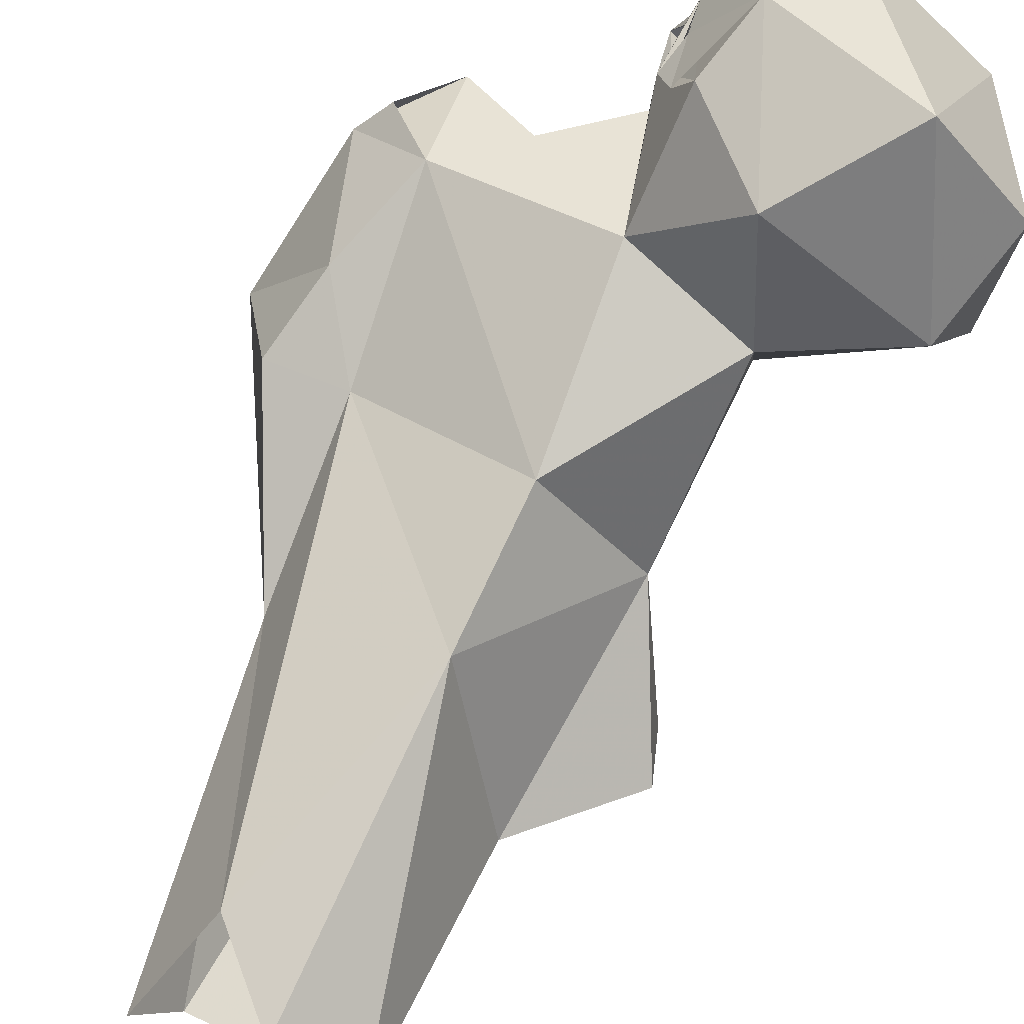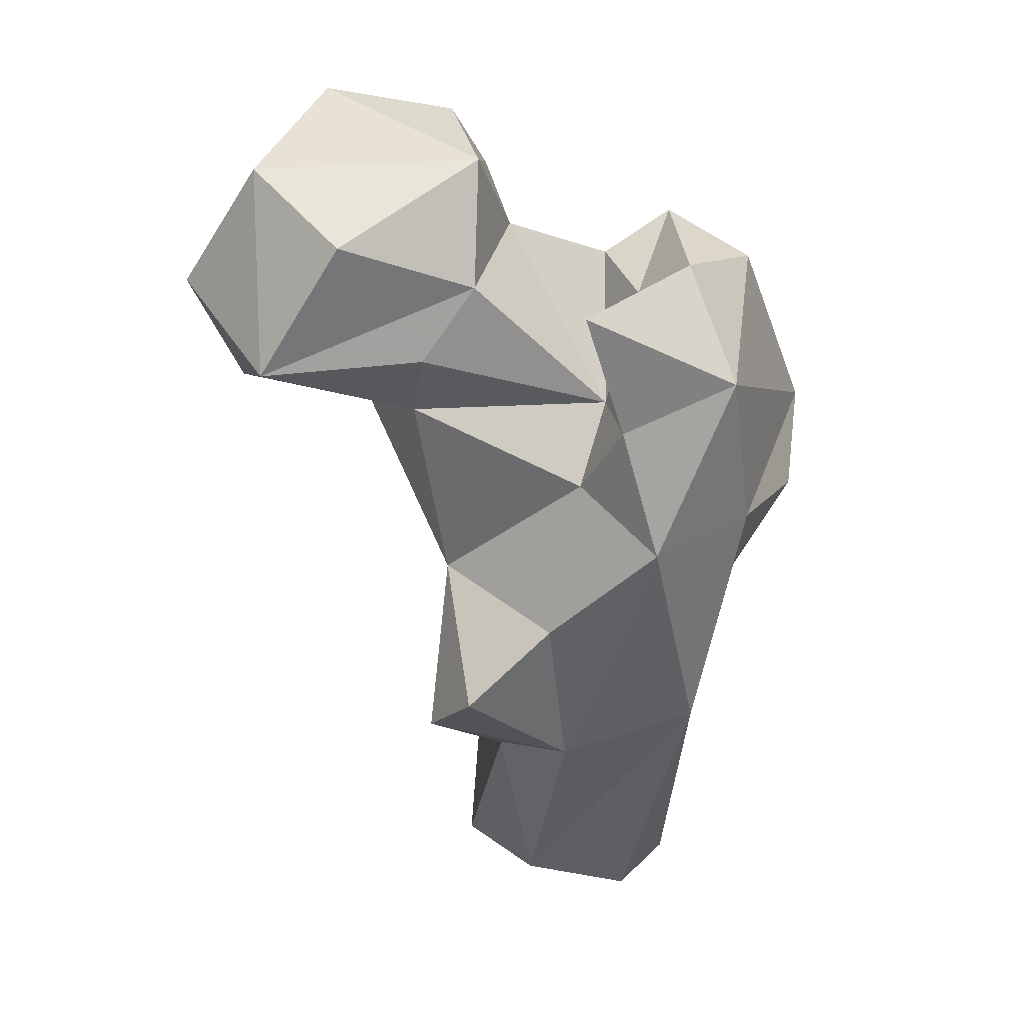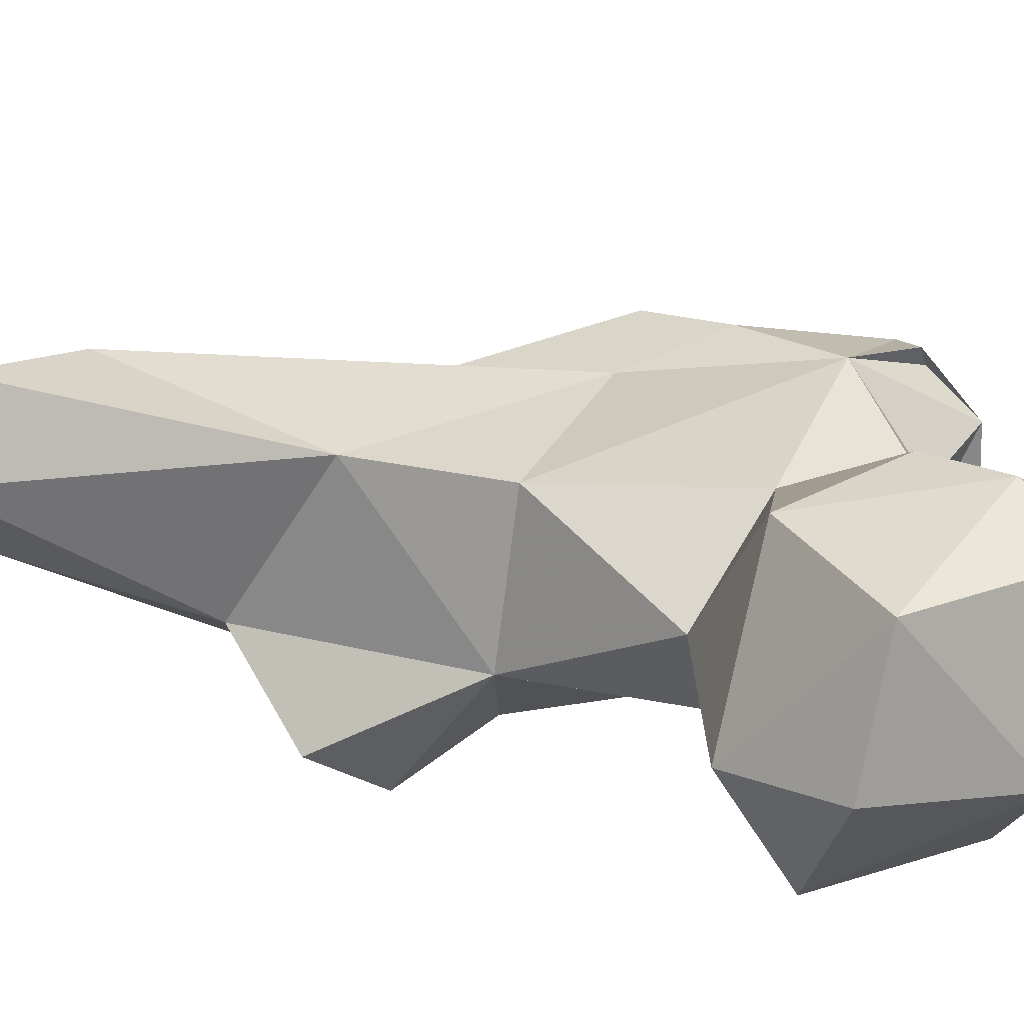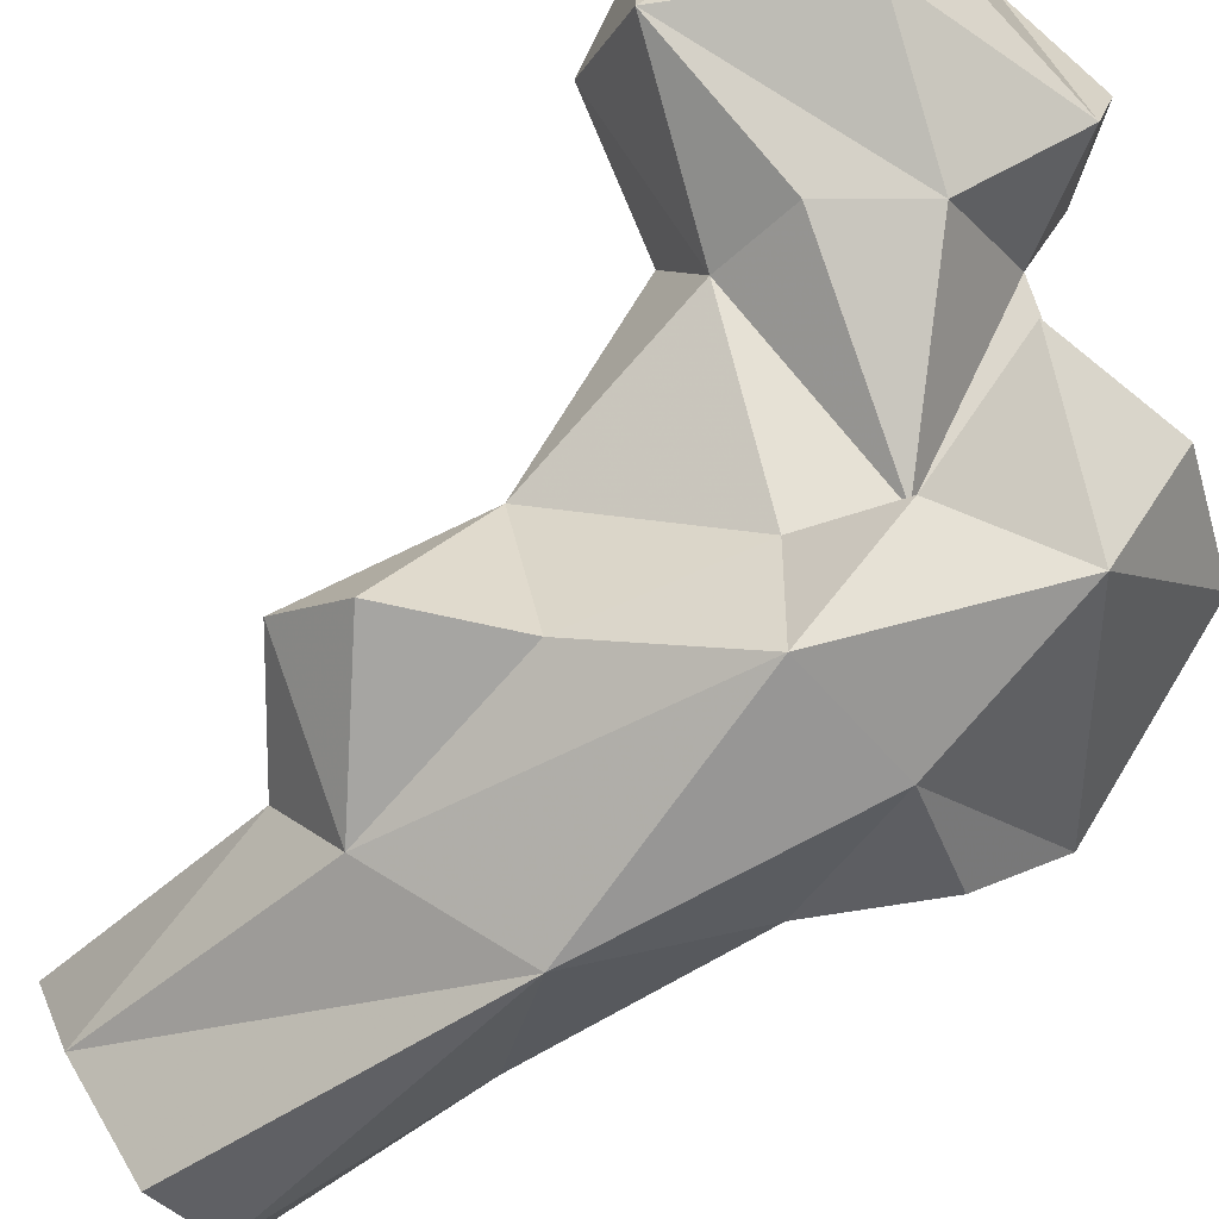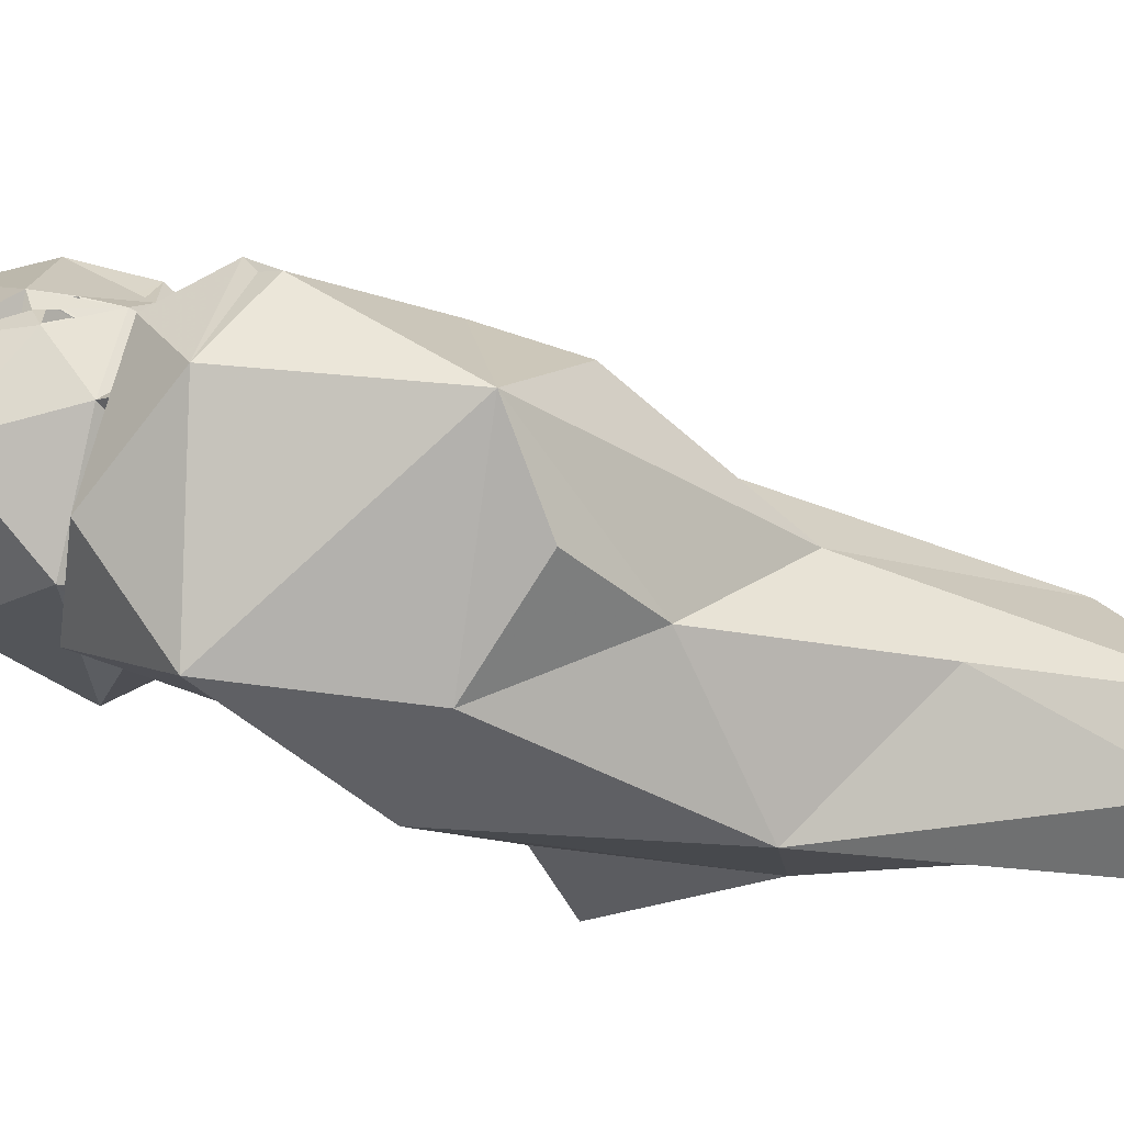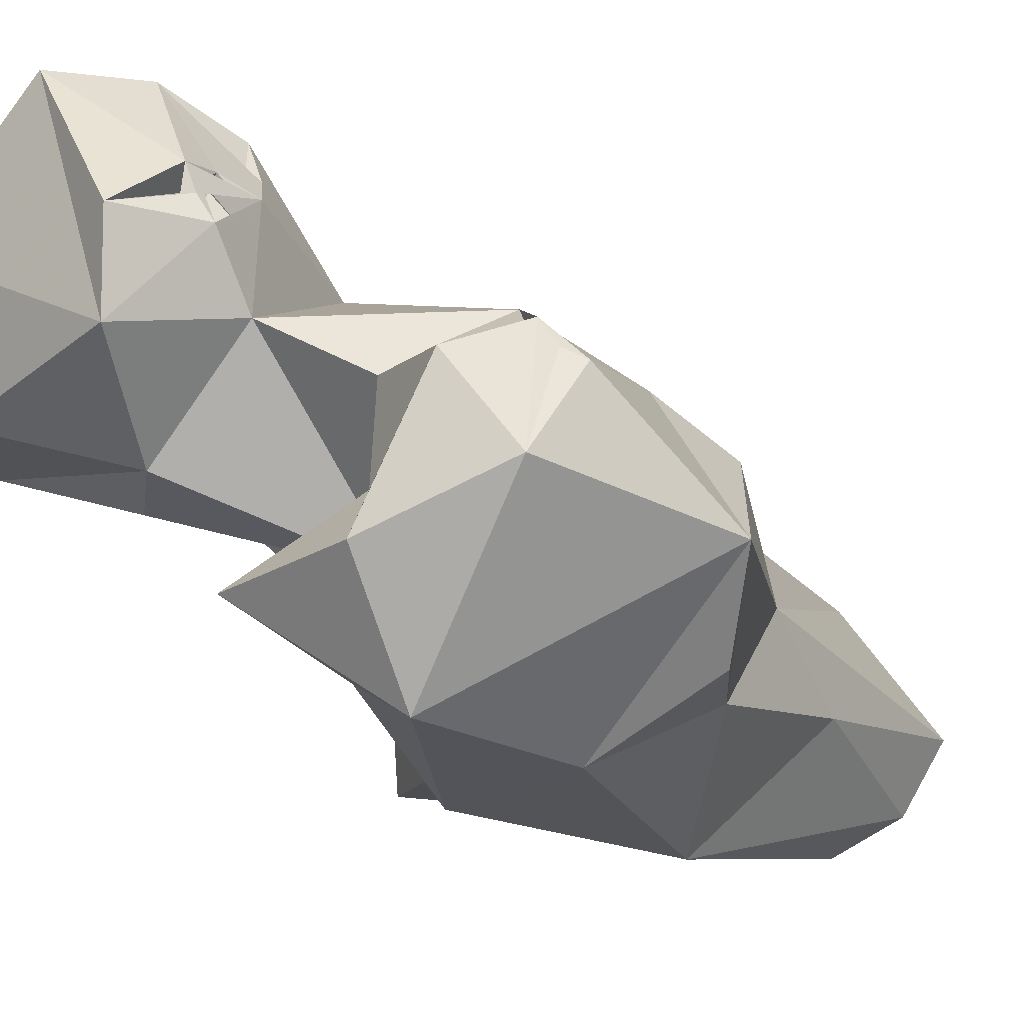
<metadata>
{"format":"obj","ext":"obj","renderer":"f3d","projection":"perspective","resolution":1024,"background":"white","views":[{"elev":70.1,"azim":-157.7,"up":"+Y"},{"elev":39.0,"azim":-28.4,"up":"+Z"},{"elev":54.7,"azim":-76.4,"up":"+Y"},{"elev":-71.4,"azim":-47.6,"up":"+Y"},{"elev":-37.4,"azim":72.5,"up":"+Y"},{"elev":-18.0,"azim":35.1,"up":"+Y"}]}
</metadata>
<code>
v 344.4 150.4 4.715
v 354.4 154.3 4.815
v 332.7 160.6 4.849
v 358.3 164.1 0.7788
v 329.6 176.3 1.214
v 351 178.7 12.79
v 339.9 184.5 1.063
v 361.9 169.3 46.79
v 328.4 162.8 34.5
v 360.7 159.9 32.63
v 338.5 185.3 46.04
v 333.3 151.1 40.32
v 350.4 142.5 48.08
v 314.8 160.1 47.33
v 317.4 152.1 56.63
v 364.9 154.6 63.11
v 361.8 178.8 72.17
v 323.7 171 67.29
v 342.9 142.9 82.14
v 330.5 151.5 66.14
v 337.2 188.5 66.85
v 373 176.8 72.79
v 359.5 145 81.82
v 380.8 164.1 84.4
v 339.1 158.1 85.73
v 373.4 154 76.61
v 320.7 191.4 88.45
v 369.5 181.7 84.33
v 338.1 195.3 94.12
v 321.6 176.5 93.85
v 363.2 187.4 98.07
v 342.6 152.8 97.38
v 346.4 163.9 94.58
v 356.2 145.7 105.7
v 321.1 172.2 104.9
v 374.6 178.2 102.7
v 324.2 210.3 95.03
v 303.1 196 94.28
v 372.2 167.5 109.8
v 299.9 180.2 104.7
v 310.6 216.8 109.1
v 341.3 199.8 111.6
v 353.6 167.6 109.1
v 372.4 179.5 104.5
v 335.9 209 107.6
v 339.5 158.5 114.3
v 329.8 172.7 114.3
v 298.1 202.4 108.6
v 370.6 182.5 105.7
v 342.6 186.1 114
v 338.8 203.4 108.6
v 332.3 212.8 117.8
v 354.6 178.9 109.5
v 365 178.3 114
v 340.3 196.5 113.7
v 357 160.1 116.8
v 342.8 193.9 120.2
v 311.9 178.5 122.8
v 307.8 196.8 127
v 338.3 200 116.2
v 338.5 190.9 119.2
v 340 200.5 115.8
v 339.7 201.4 116.6
v 340 199.2 119.5
v 340.2 200.5 121.9
v 335.8 182.7 128
v 341 197.2 121
v 339.5 195.9 121.9
v 337.5 194 130.2
v 326 211.8 128.1
f 65 70 69
f 58 66 59
f 52 70 65
f 60 65 69
f 67 68 69
f 57 69 66
f 47 66 58
f 41 59 70
f 61 69 68
f 41 70 52
f 60 64 68
f 60 69 61
f 57 64 67
f 57 68 64
f 57 61 68
f 50 57 66
f 52 65 63
f 42 63 62
f 66 69 70
f 60 62 63
f 42 64 55
f 55 60 61
f 42 55 57
f 43 46 56
f 51 60 52
f 40 58 59
f 39 54 56
f 21 27 29
f 43 54 53
f 12 13 19
f 18 20 25
f 31 53 54
f 42 67 64
f 18 25 30
f 33 53 50
f 40 47 58
f 34 39 56
f 29 45 51
f 39 44 49
f 41 48 59
f 42 65 67
f 34 56 46
f 47 50 66
f 44 54 49
f 31 50 53
f 39 49 54
f 18 27 21
f 37 41 52
f 37 52 45
f 8 22 24
f 31 49 39
f 29 51 42
f 3 13 12
f 42 57 50
f 31 49 36
f 55 61 57
f 35 47 40
f 12 15 14
f 38 48 41
f 36 44 39
f 33 47 35
f 29 37 45
f 19 23 34
f 40 59 48
f 30 33 35
f 37 38 41
f 60 68 65
f 24 36 39
f 23 24 34
f 27 30 38
f 25 32 33
f 27 37 29
f 19 32 25
f 25 33 30
f 1 2 13
f 21 29 31
f 31 44 49
f 24 39 34
f 23 26 24
f 43 56 54
f 2 10 13
f 22 28 24
f 30 35 40
f 17 21 31
f 8 17 22
f 19 25 20
f 18 30 27
f 32 34 46
f 65 68 67
f 51 55 62
f 38 40 48
f 55 65 62
f 28 31 36
f 45 60 55
f 10 16 13
f 19 34 32
f 16 24 26
f 6 7 11
f 16 26 23
f 8 24 16
f 33 43 53
f 13 16 23
f 42 62 65
f 8 16 10
f 9 18 11
f 5 11 7
f 12 19 20
f 51 62 60
f 9 14 18
f 36 49 44
f 51 52 63
f 15 20 18
f 60 63 64
f 17 31 28
f 12 20 15
f 32 46 43
f 31 39 49
f 45 55 51
f 9 12 14
f 57 67 69
f 14 15 18
f 30 40 38
f 13 23 19
f 2 4 10
f 1 13 3
f 63 65 64
f 42 51 63
f 27 38 37
f 45 52 60
f 55 64 65
f 4 6 8
f 59 66 70
f 3 12 9
f 6 11 17
f 5 9 11
f 4 8 10
f 31 54 44
f 29 42 50
f 6 17 8
f 24 28 36
f 11 18 21
f 33 50 47
f 32 43 33
f 11 21 17
f 29 50 31
f 3 9 5
f 17 28 22

</code>
